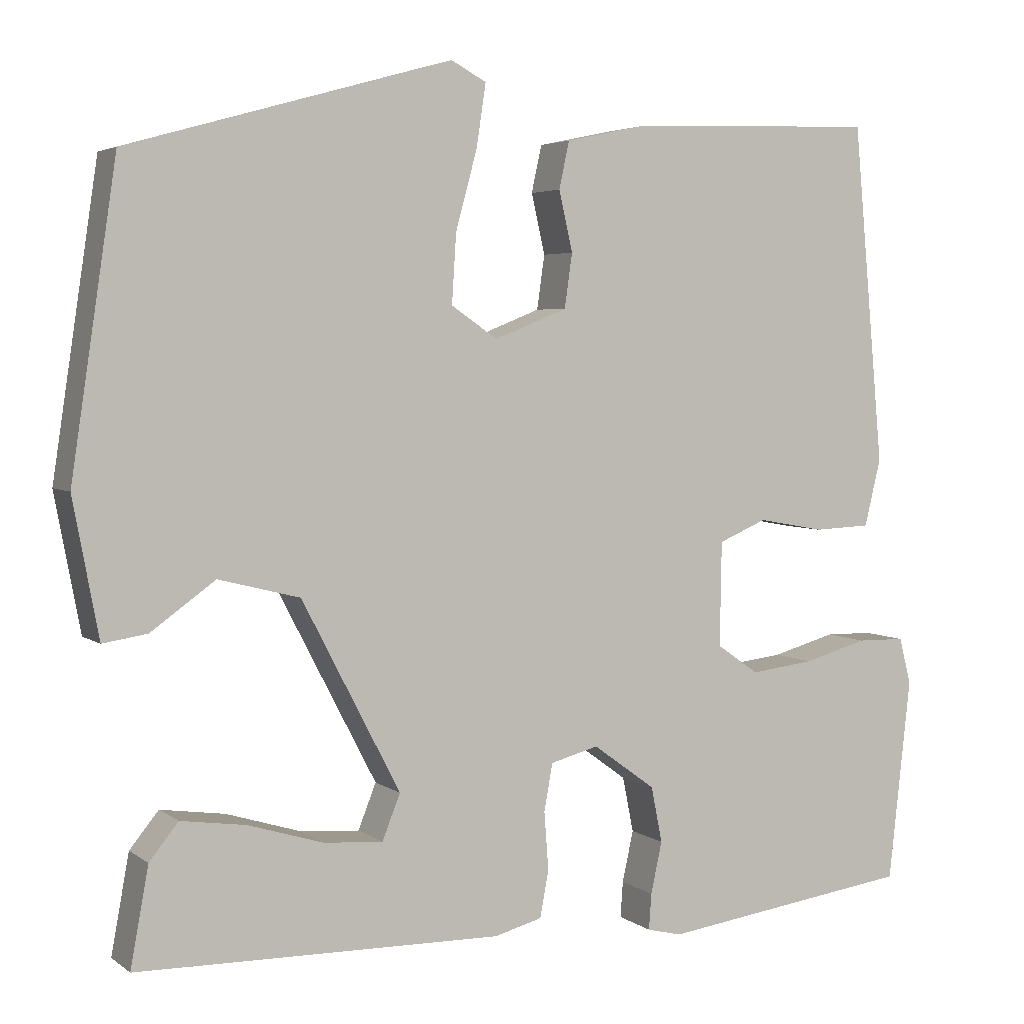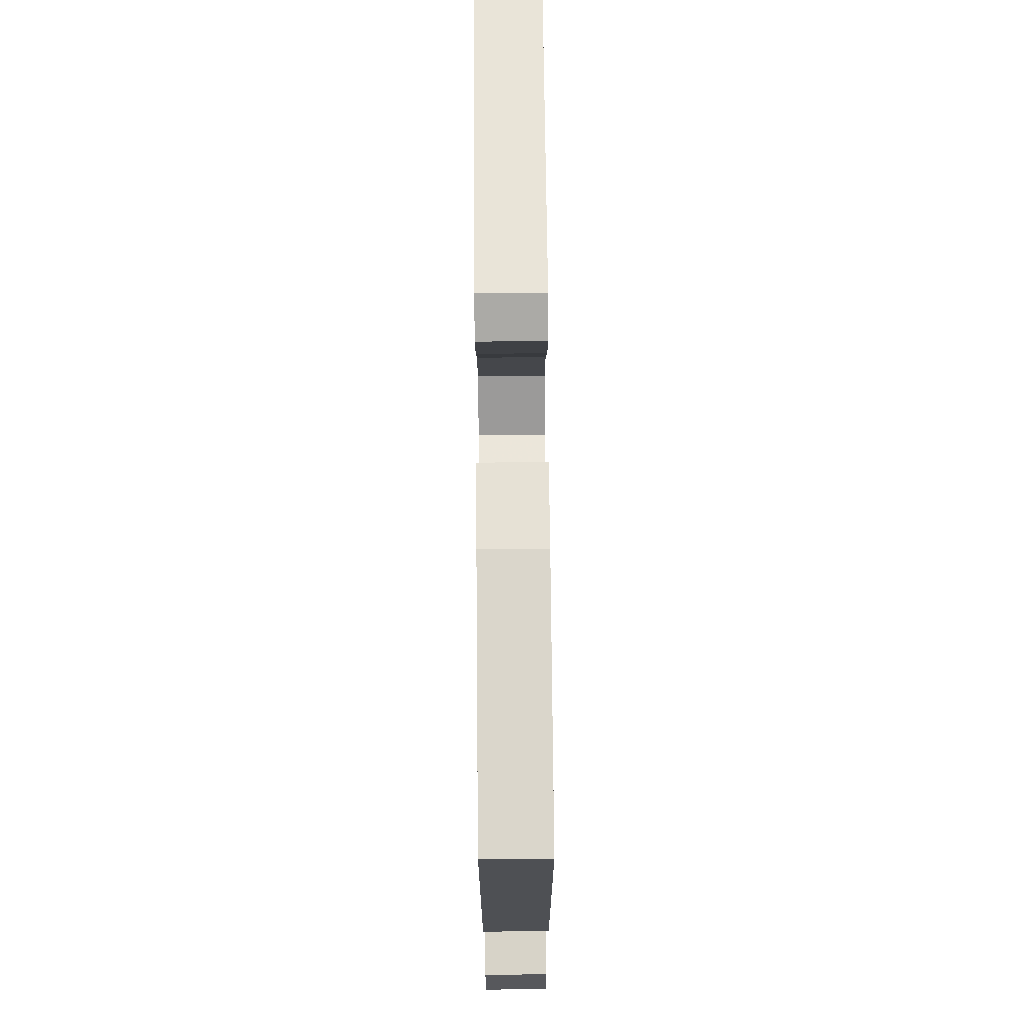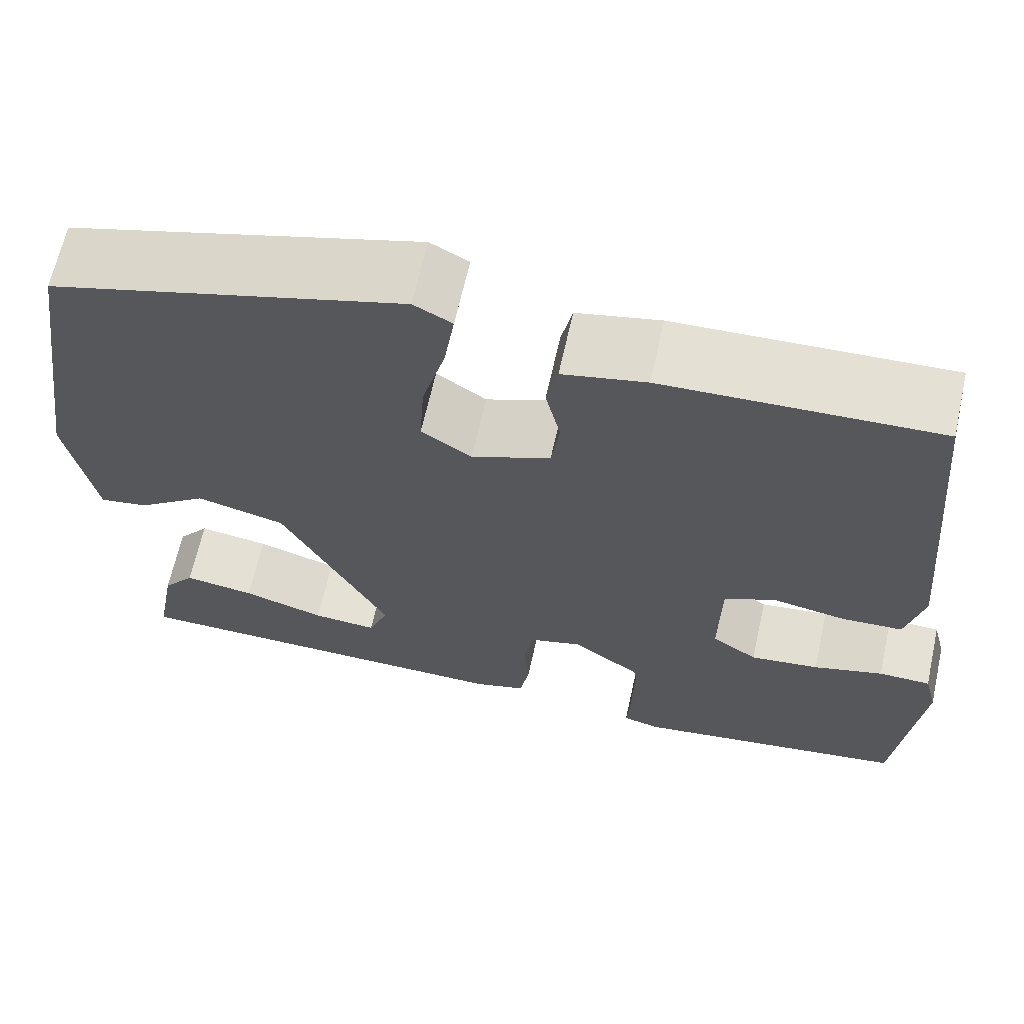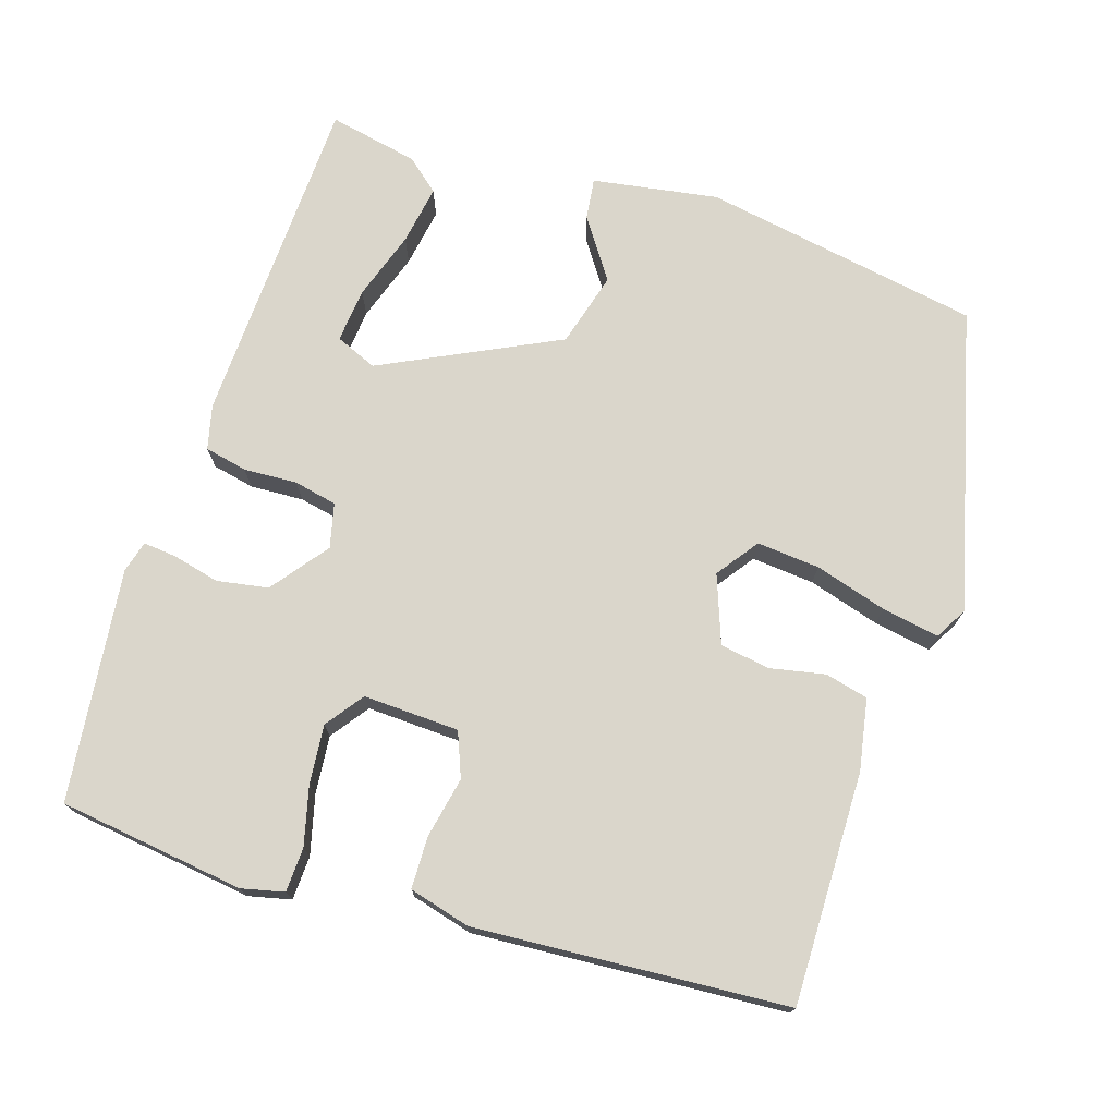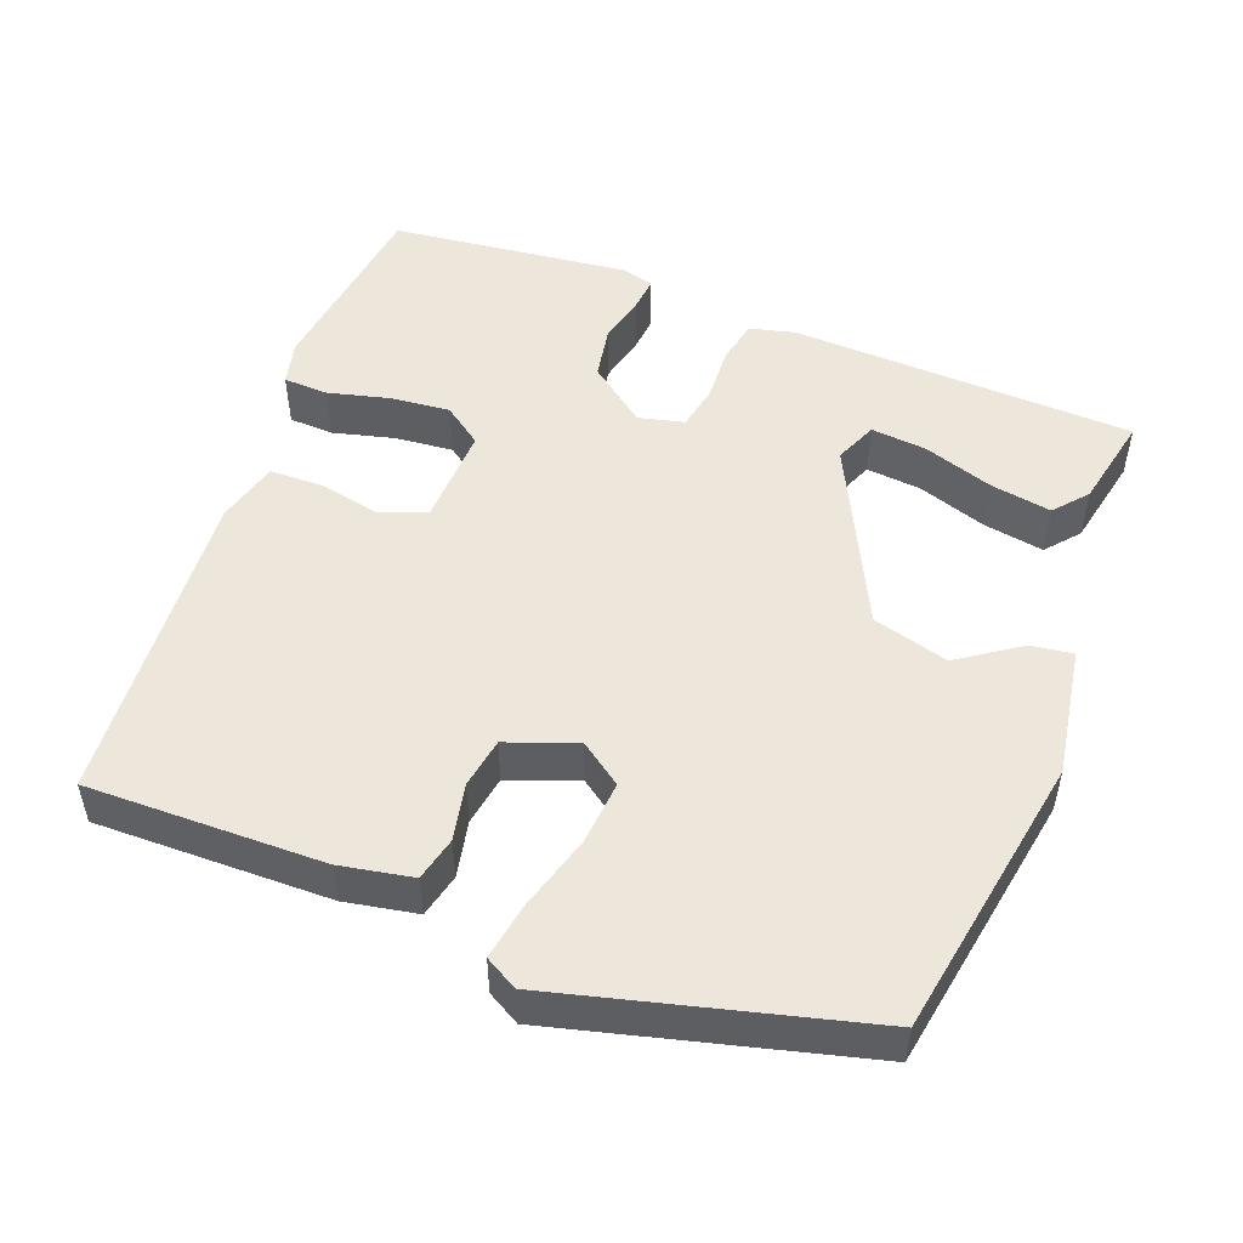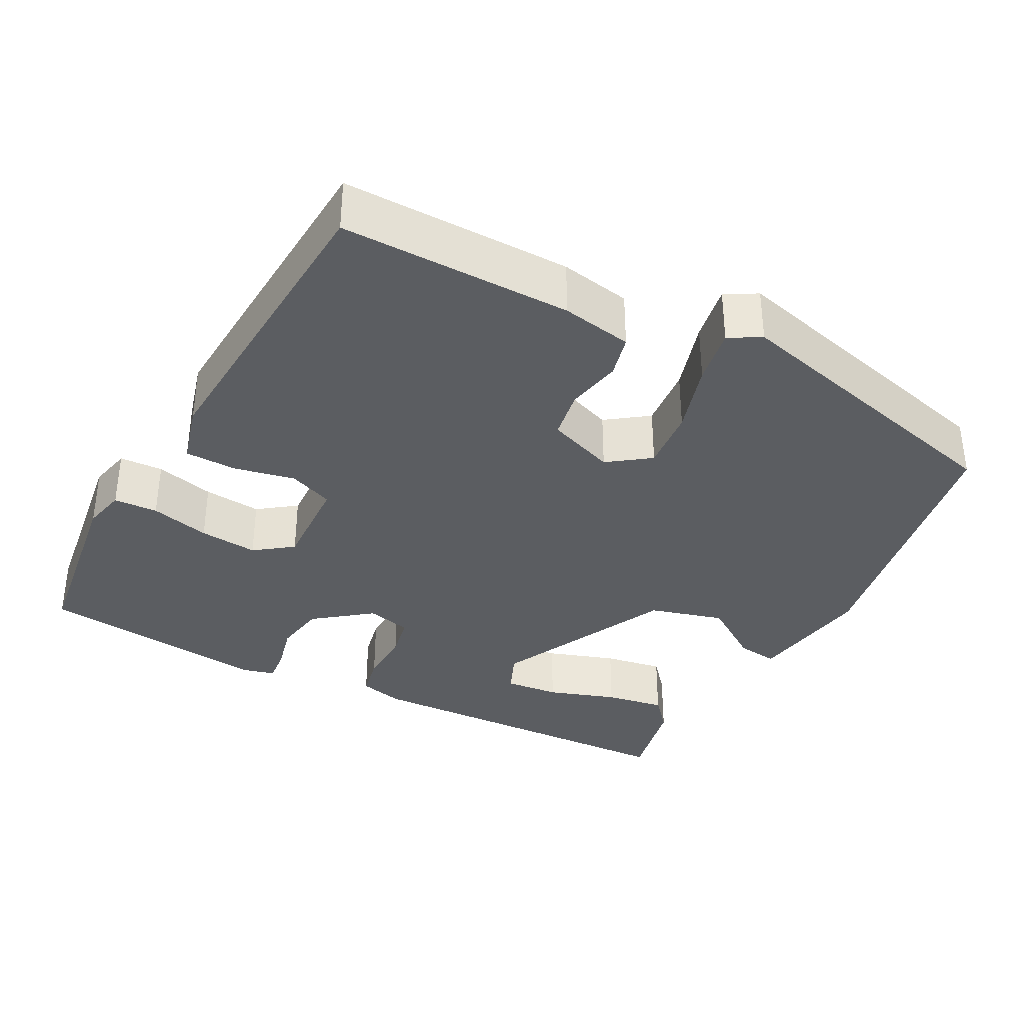
<metadata>
{"format":"obj","ext":"obj","renderer":"f3d","projection":"perspective","resolution":1024,"background":"white","views":[{"elev":3.9,"azim":154.3,"up":"+Z"},{"elev":76.1,"azim":-90.5,"up":"+Z"},{"elev":65.1,"azim":-167.5,"up":"+Z"},{"elev":73.9,"azim":-70.9,"up":"+Y"},{"elev":51.2,"azim":22.2,"up":"+Y"},{"elev":-35.8,"azim":-26.4,"up":"+Y"}]}
</metadata>
<code>
v 0.482 0.07 -0.448
v 0.056 0.07 -0.454
v 0 0.07 -0.439
v -0.01 0.07 -0.385
v -0.005 0.07 -0.317
v -0.015 0.07 -0.262
v -0.071 0.07 -0.247
v -0.144 0.07 -0.3
v -0.157 0.07 -0.365
v -0.144 0.07 -0.425
v -0.141 0.07 -0.467
v -0.181 0.07 -0.477
v -0.476 0.07 -0.436
v -0.502 0.07 -0.199
v -0.488 0.07 -0.145
v -0.432 0.07 -0.144
v -0.357 0.07 -0.165
v -0.283 0.07 -0.174
v -0.234 0.07 -0.14
v -0.236 0.07 -0.018
v -0.292 0.07 0.006
v -0.37 0.07 -0.008
v -0.436 0.07 -0.005
v -0.455 0.07 0.073
v -0.419 0.07 0.47
v -0.125 0.07 0.459
v -0.035 0.07 0.44
v -0.023 0.07 0.385
v -0.039 0.07 0.315
v -0.03 0.07 0.252
v 0.055 0.07 0.218
v 0.109 0.07 0.255
v 0.104 0.07 0.335
v 0.079 0.07 0.427
v 0.068 0.07 0.5
v 0.109 0.07 0.522
v 0.487 0.07 0.415
v 0.54 0.07 0.061
v 0.51 0.07 -0.098
v 0.458 0.07 -0.09
v 0.383 0.07 -0.036
v 0.288 0.07 -0.06
v 0.173 0.07 -0.281
v 0.194 0.07 -0.334
v 0.263 0.07 -0.329
v 0.351 0.07 -0.302
v 0.427 0.07 -0.291
v 0.461 0.07 -0.333
v 0.482 0 -0.448
v 0.056 0 -0.454
v 0 0 -0.439
v -0.01 0 -0.385
v -0.005 0 -0.317
v -0.015 0 -0.262
v -0.071 0 -0.247
v -0.144 0 -0.3
v -0.157 0 -0.365
v -0.144 0 -0.425
v -0.141 0 -0.467
v -0.181 0 -0.477
v -0.476 0 -0.436
v -0.502 0 -0.199
v -0.488 0 -0.145
v -0.432 0 -0.144
v -0.357 0 -0.165
v -0.283 0 -0.174
v -0.234 0 -0.14
v -0.236 0 -0.018
v -0.292 0 0.006
v -0.37 0 -0.008
v -0.436 0 -0.005
v -0.455 0 0.073
v -0.419 0 0.47
v -0.125 0 0.459
v -0.035 0 0.44
v -0.023 0 0.385
v -0.039 0 0.315
v -0.03 0 0.252
v 0.055 0 0.218
v 0.109 0 0.255
v 0.104 0 0.335
v 0.079 0 0.427
v 0.068 0 0.5
v 0.109 0 0.522
v 0.487 0 0.415
v 0.54 0 0.061
v 0.51 0 -0.098
v 0.458 0 -0.09
v 0.383 0 -0.036
v 0.288 0 -0.06
v 0.173 0 -0.281
v 0.194 0 -0.334
v 0.263 0 -0.329
v 0.351 0 -0.302
v 0.427 0 -0.291
v 0.461 0 -0.333
f 45 46 47 48
f 44 45 48 1
f 38 39 40 41
f 38 41 42
f 37 38 42
f 36 37 42 43
f 33 34 35 36
f 32 33 36 43
f 26 27 28 29
f 26 29 30
f 25 26 30
f 24 25 30
f 21 22 23 24
f 21 24 30 31
f 14 15 16 17
f 14 17 18
f 13 14 18
f 12 13 18 19
f 9 10 11 12
f 8 9 12 19
f 2 3 4 5
f 44 1 2 5
f 43 44 5 6
f 31 32 43 6
f 20 21 31
f 7 8 19 20
f 6 7 20 31
f 96 95 94 93
f 49 96 93 92
f 89 88 87 86
f 90 89 86
f 90 86 85
f 91 90 85 84
f 84 83 82 81
f 91 84 81 80
f 77 76 75 74
f 78 77 74
f 78 74 73
f 78 73 72
f 72 71 70 69
f 79 78 72 69
f 65 64 63 62
f 66 65 62
f 66 62 61
f 67 66 61 60
f 60 59 58 57
f 67 60 57 56
f 53 52 51 50
f 53 50 49 92
f 54 53 92 91
f 54 91 80 79
f 79 69 68
f 68 67 56 55
f 79 68 55 54
f 1 49 50 2
f 2 50 51 3
f 3 51 52 4
f 4 52 53 5
f 5 53 54 6
f 6 54 55 7
f 7 55 56 8
f 8 56 57 9
f 9 57 58 10
f 10 58 59 11
f 11 59 60 12
f 12 60 61 13
f 13 61 62 14
f 14 62 63 15
f 15 63 64 16
f 16 64 65 17
f 17 65 66 18
f 18 66 67 19
f 19 67 68 20
f 20 68 69 21
f 21 69 70 22
f 22 70 71 23
f 23 71 72 24
f 24 72 73 25
f 25 73 74 26
f 26 74 75 27
f 27 75 76 28
f 28 76 77 29
f 29 77 78 30
f 30 78 79 31
f 31 79 80 32
f 32 80 81 33
f 33 81 82 34
f 34 82 83 35
f 35 83 84 36
f 36 84 85 37
f 37 85 86 38
f 38 86 87 39
f 39 87 88 40
f 40 88 89 41
f 41 89 90 42
f 42 90 91 43
f 43 91 92 44
f 44 92 93 45
f 45 93 94 46
f 46 94 95 47
f 47 95 96 48
f 48 96 49 1

</code>
